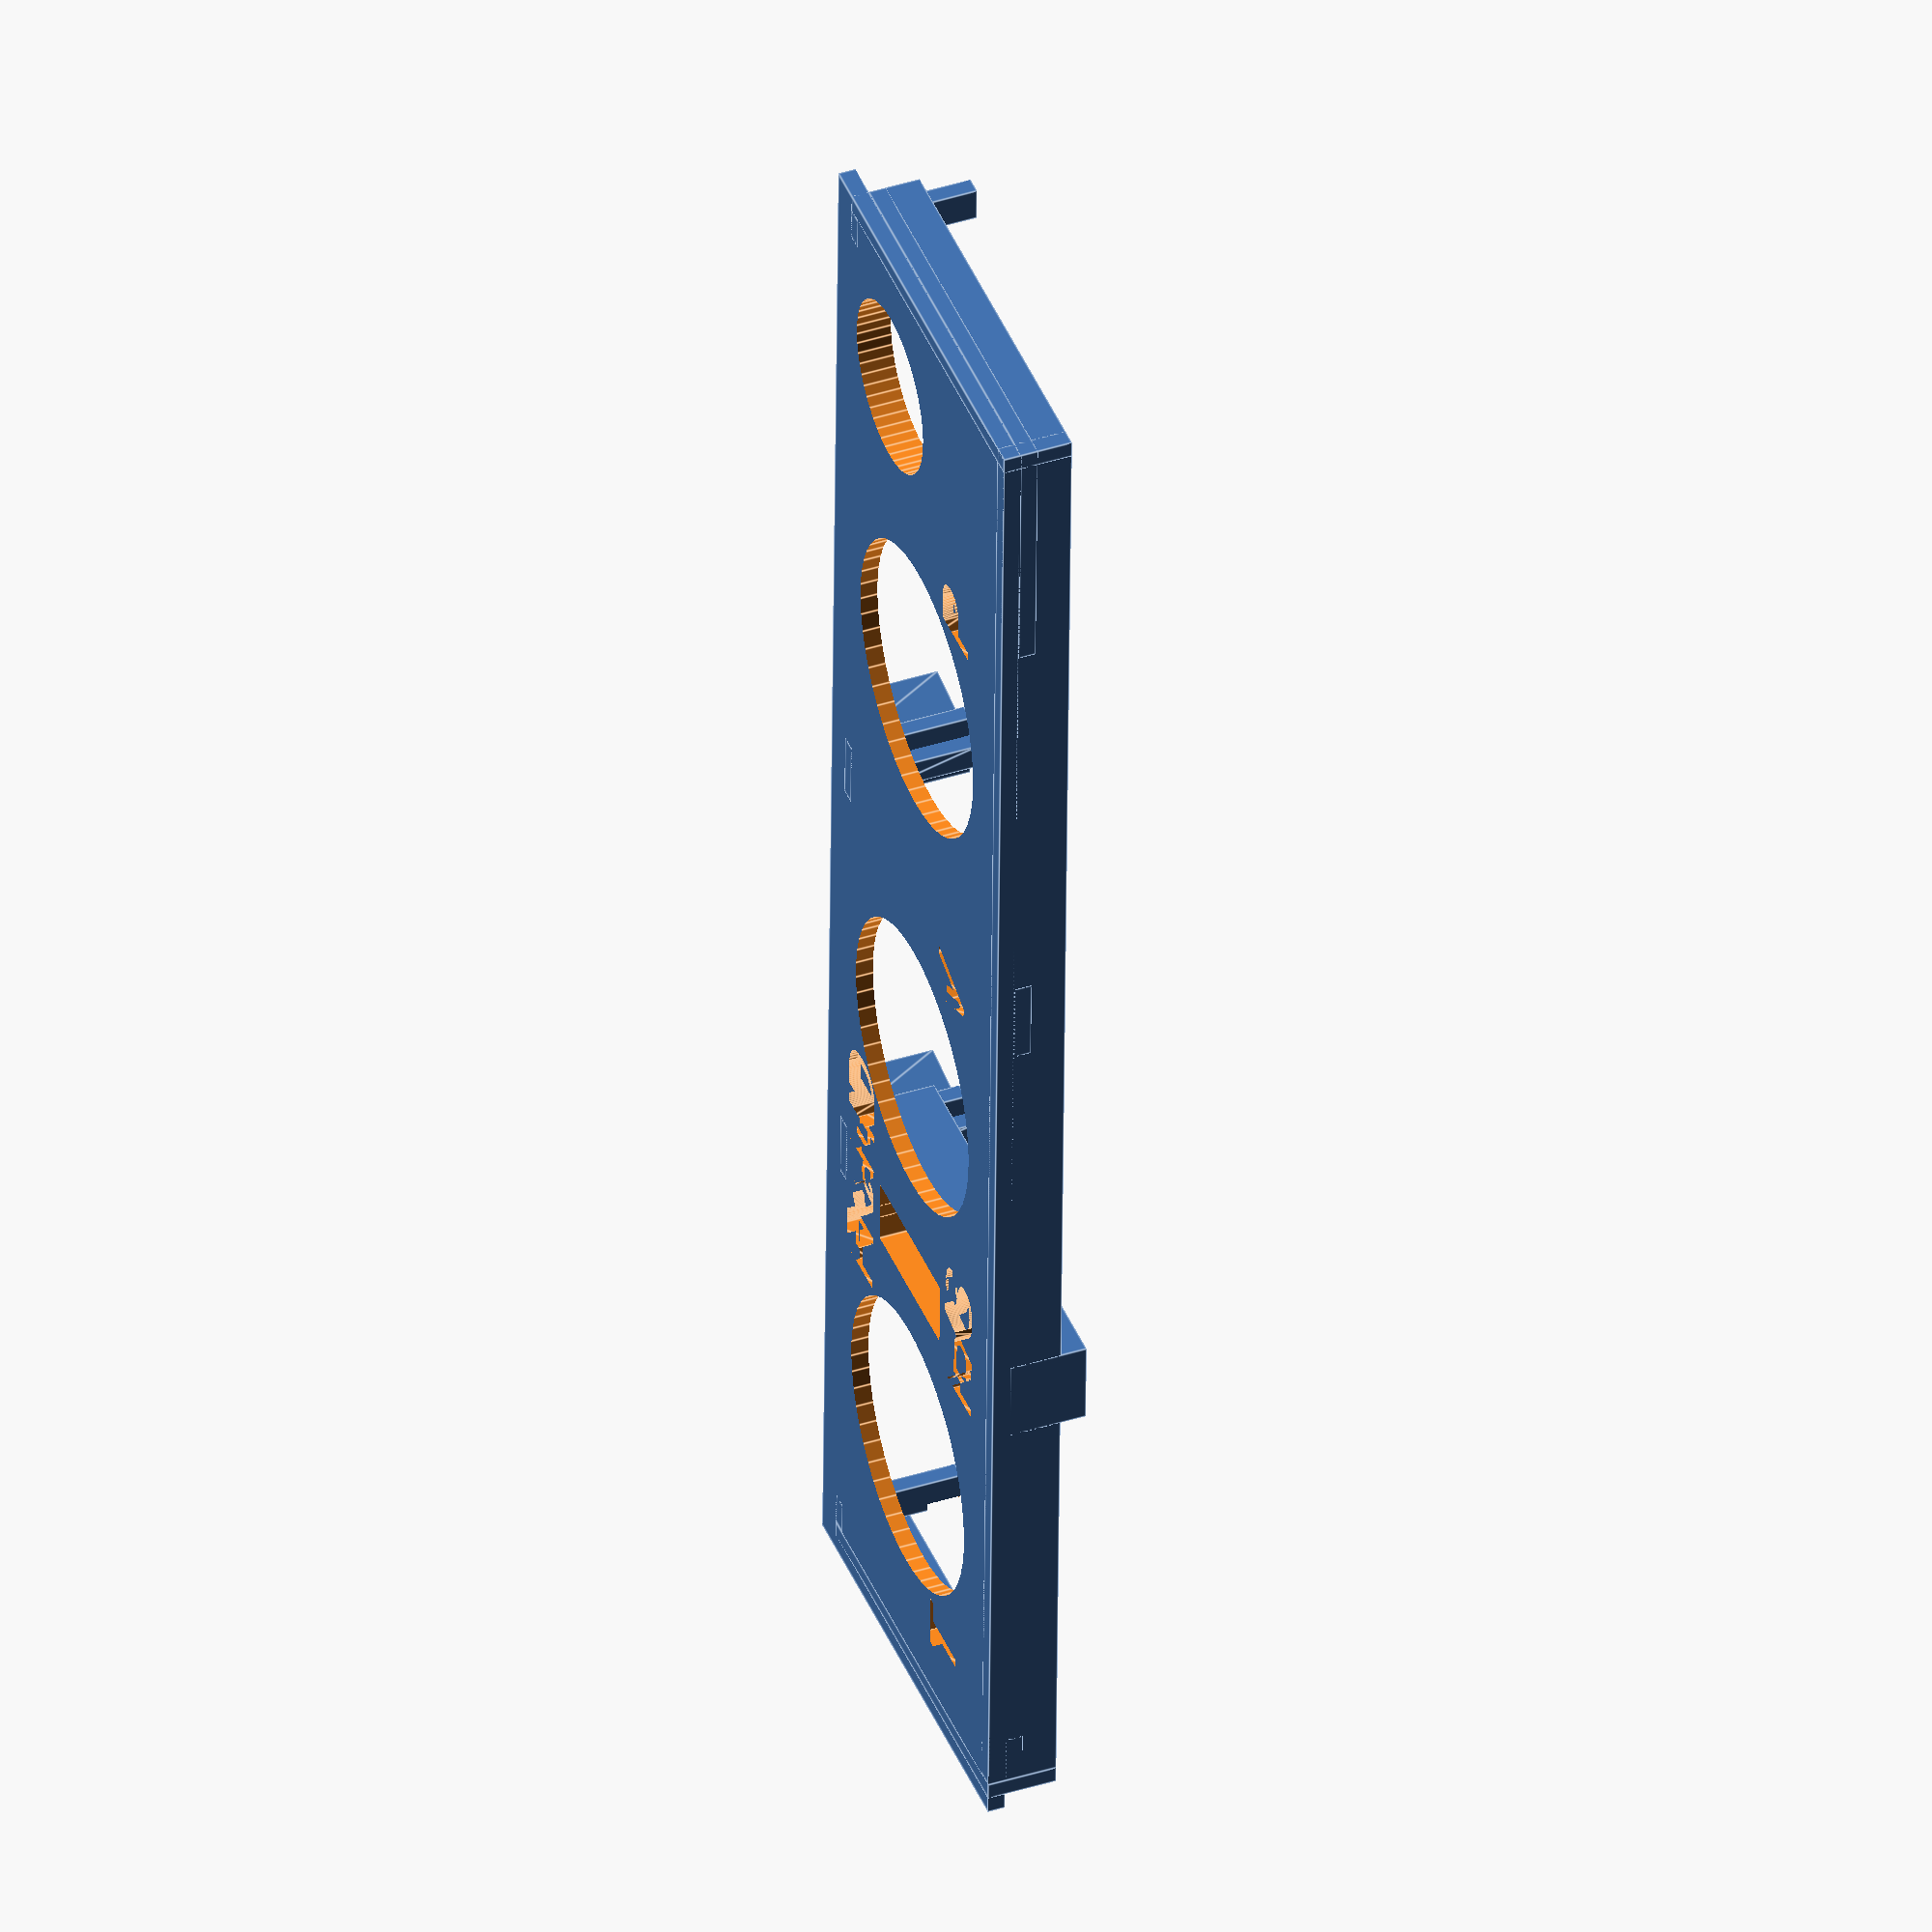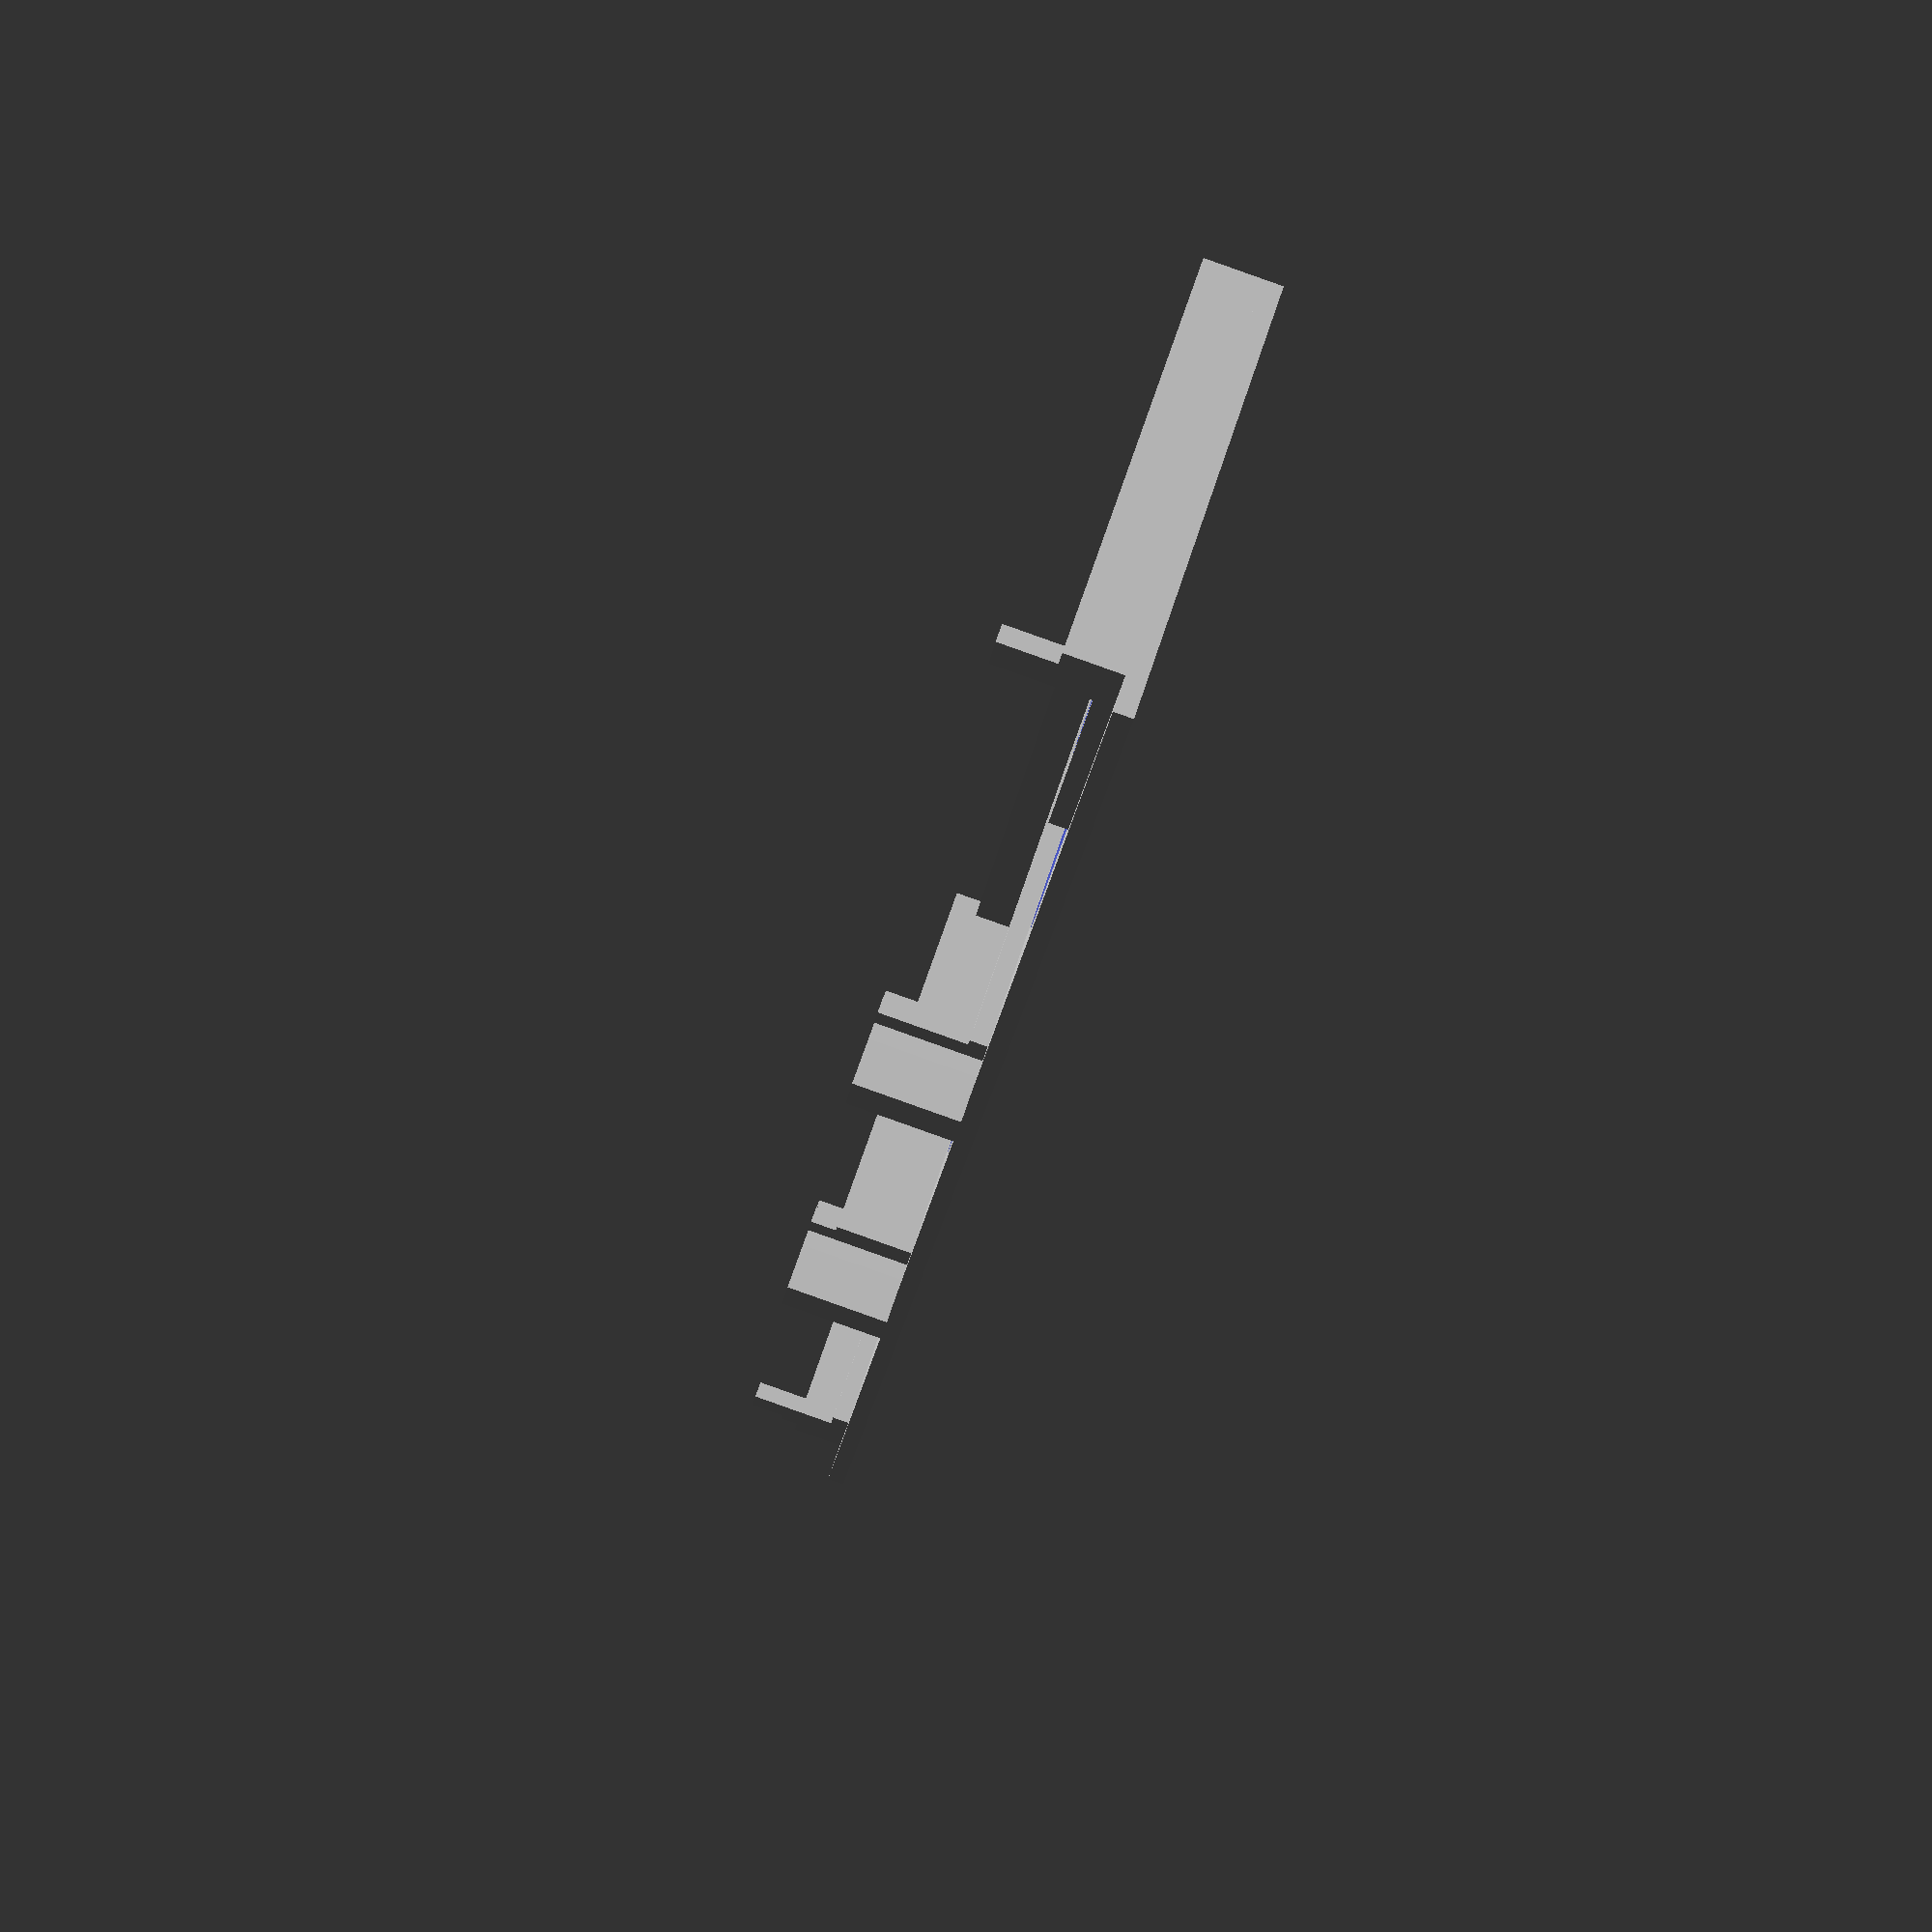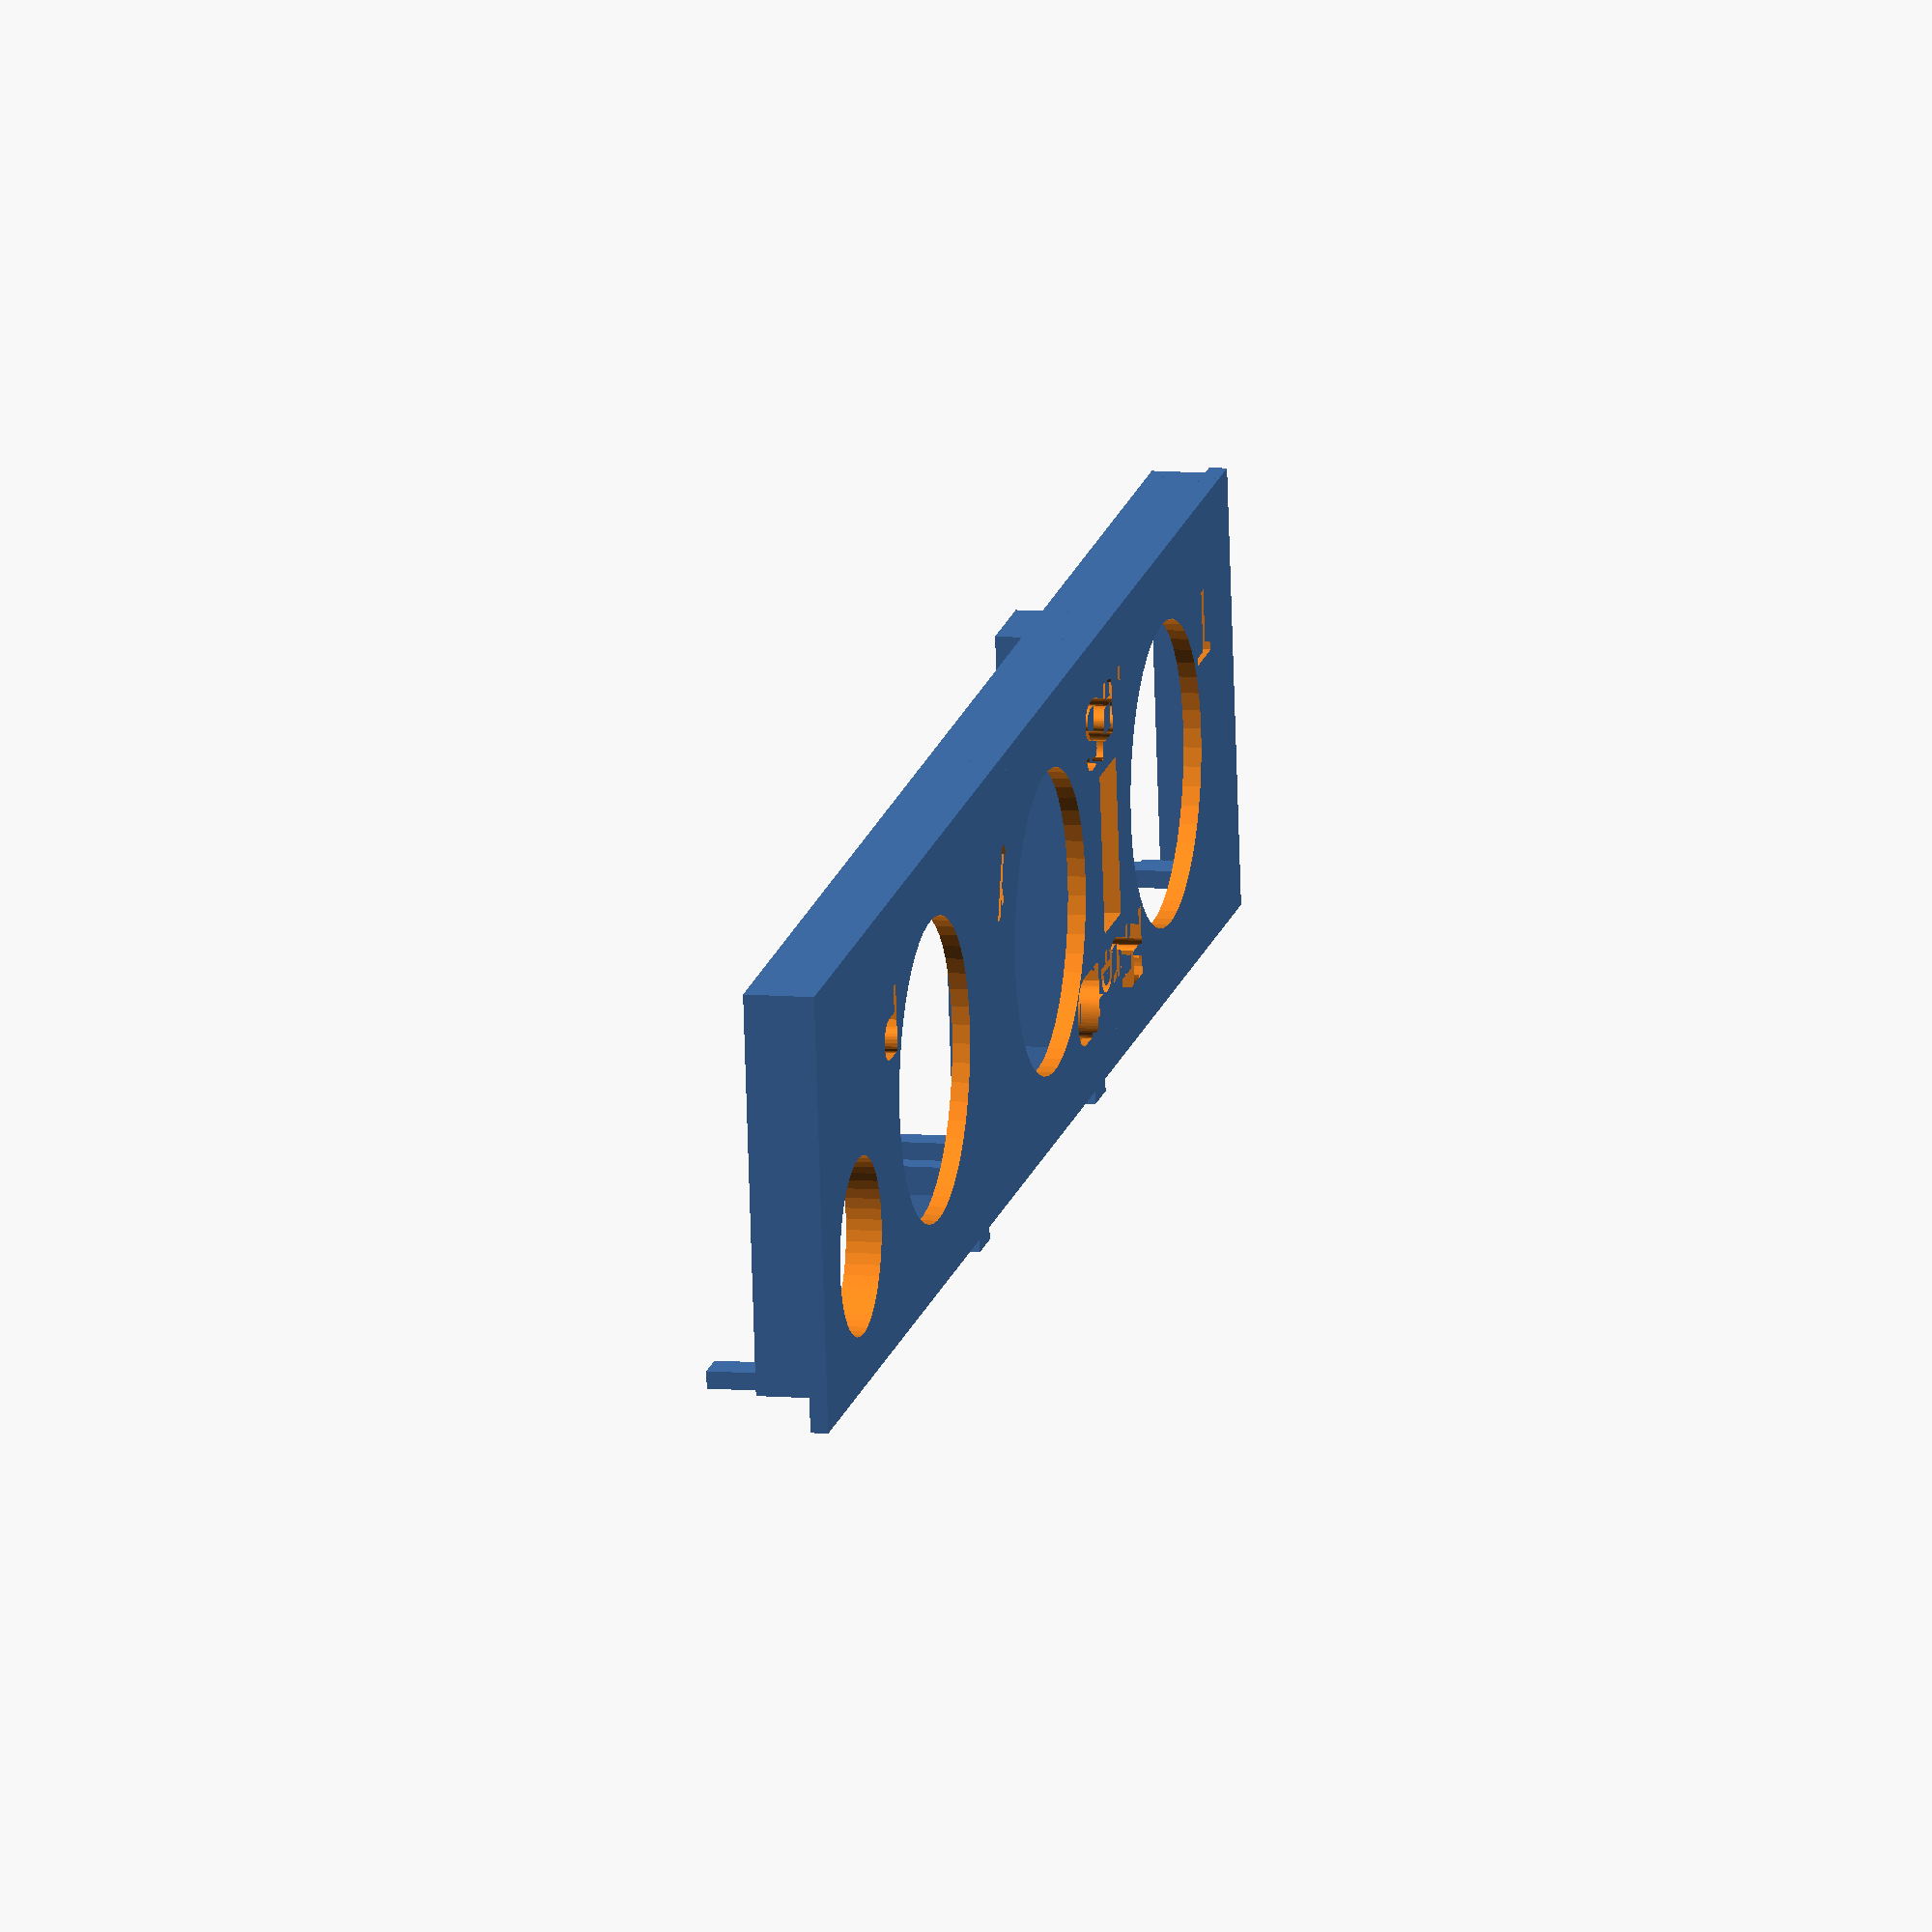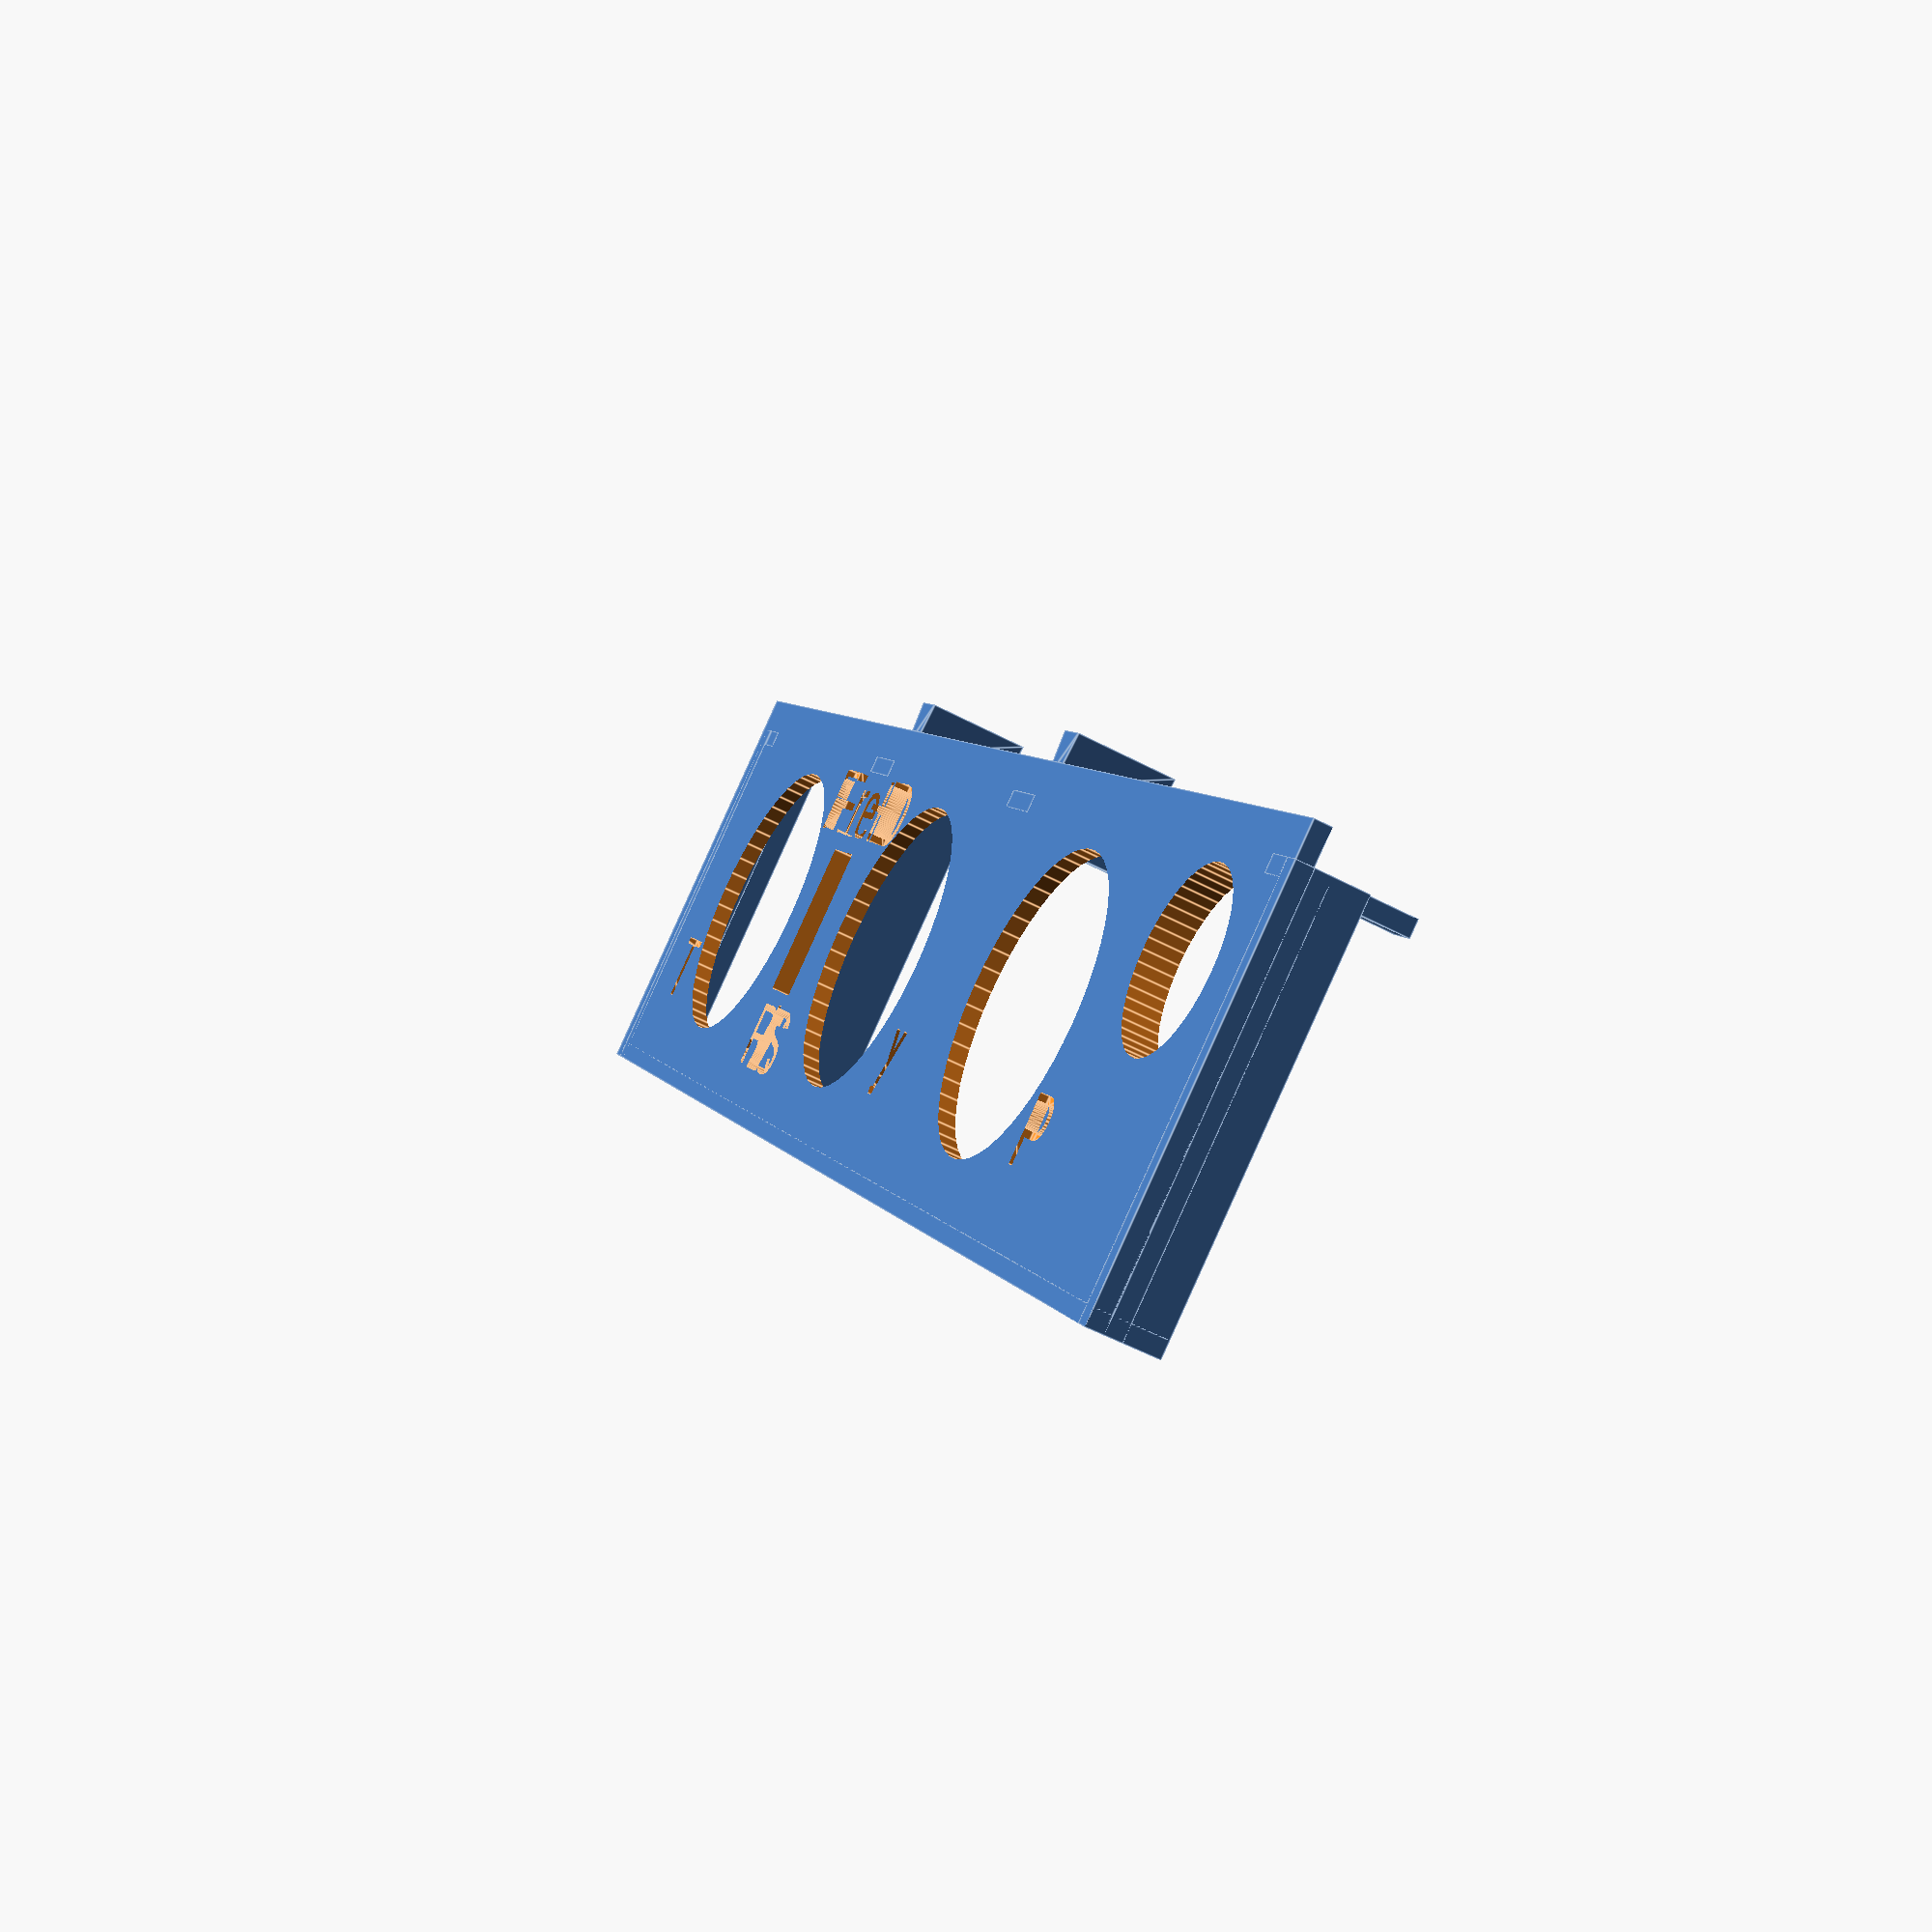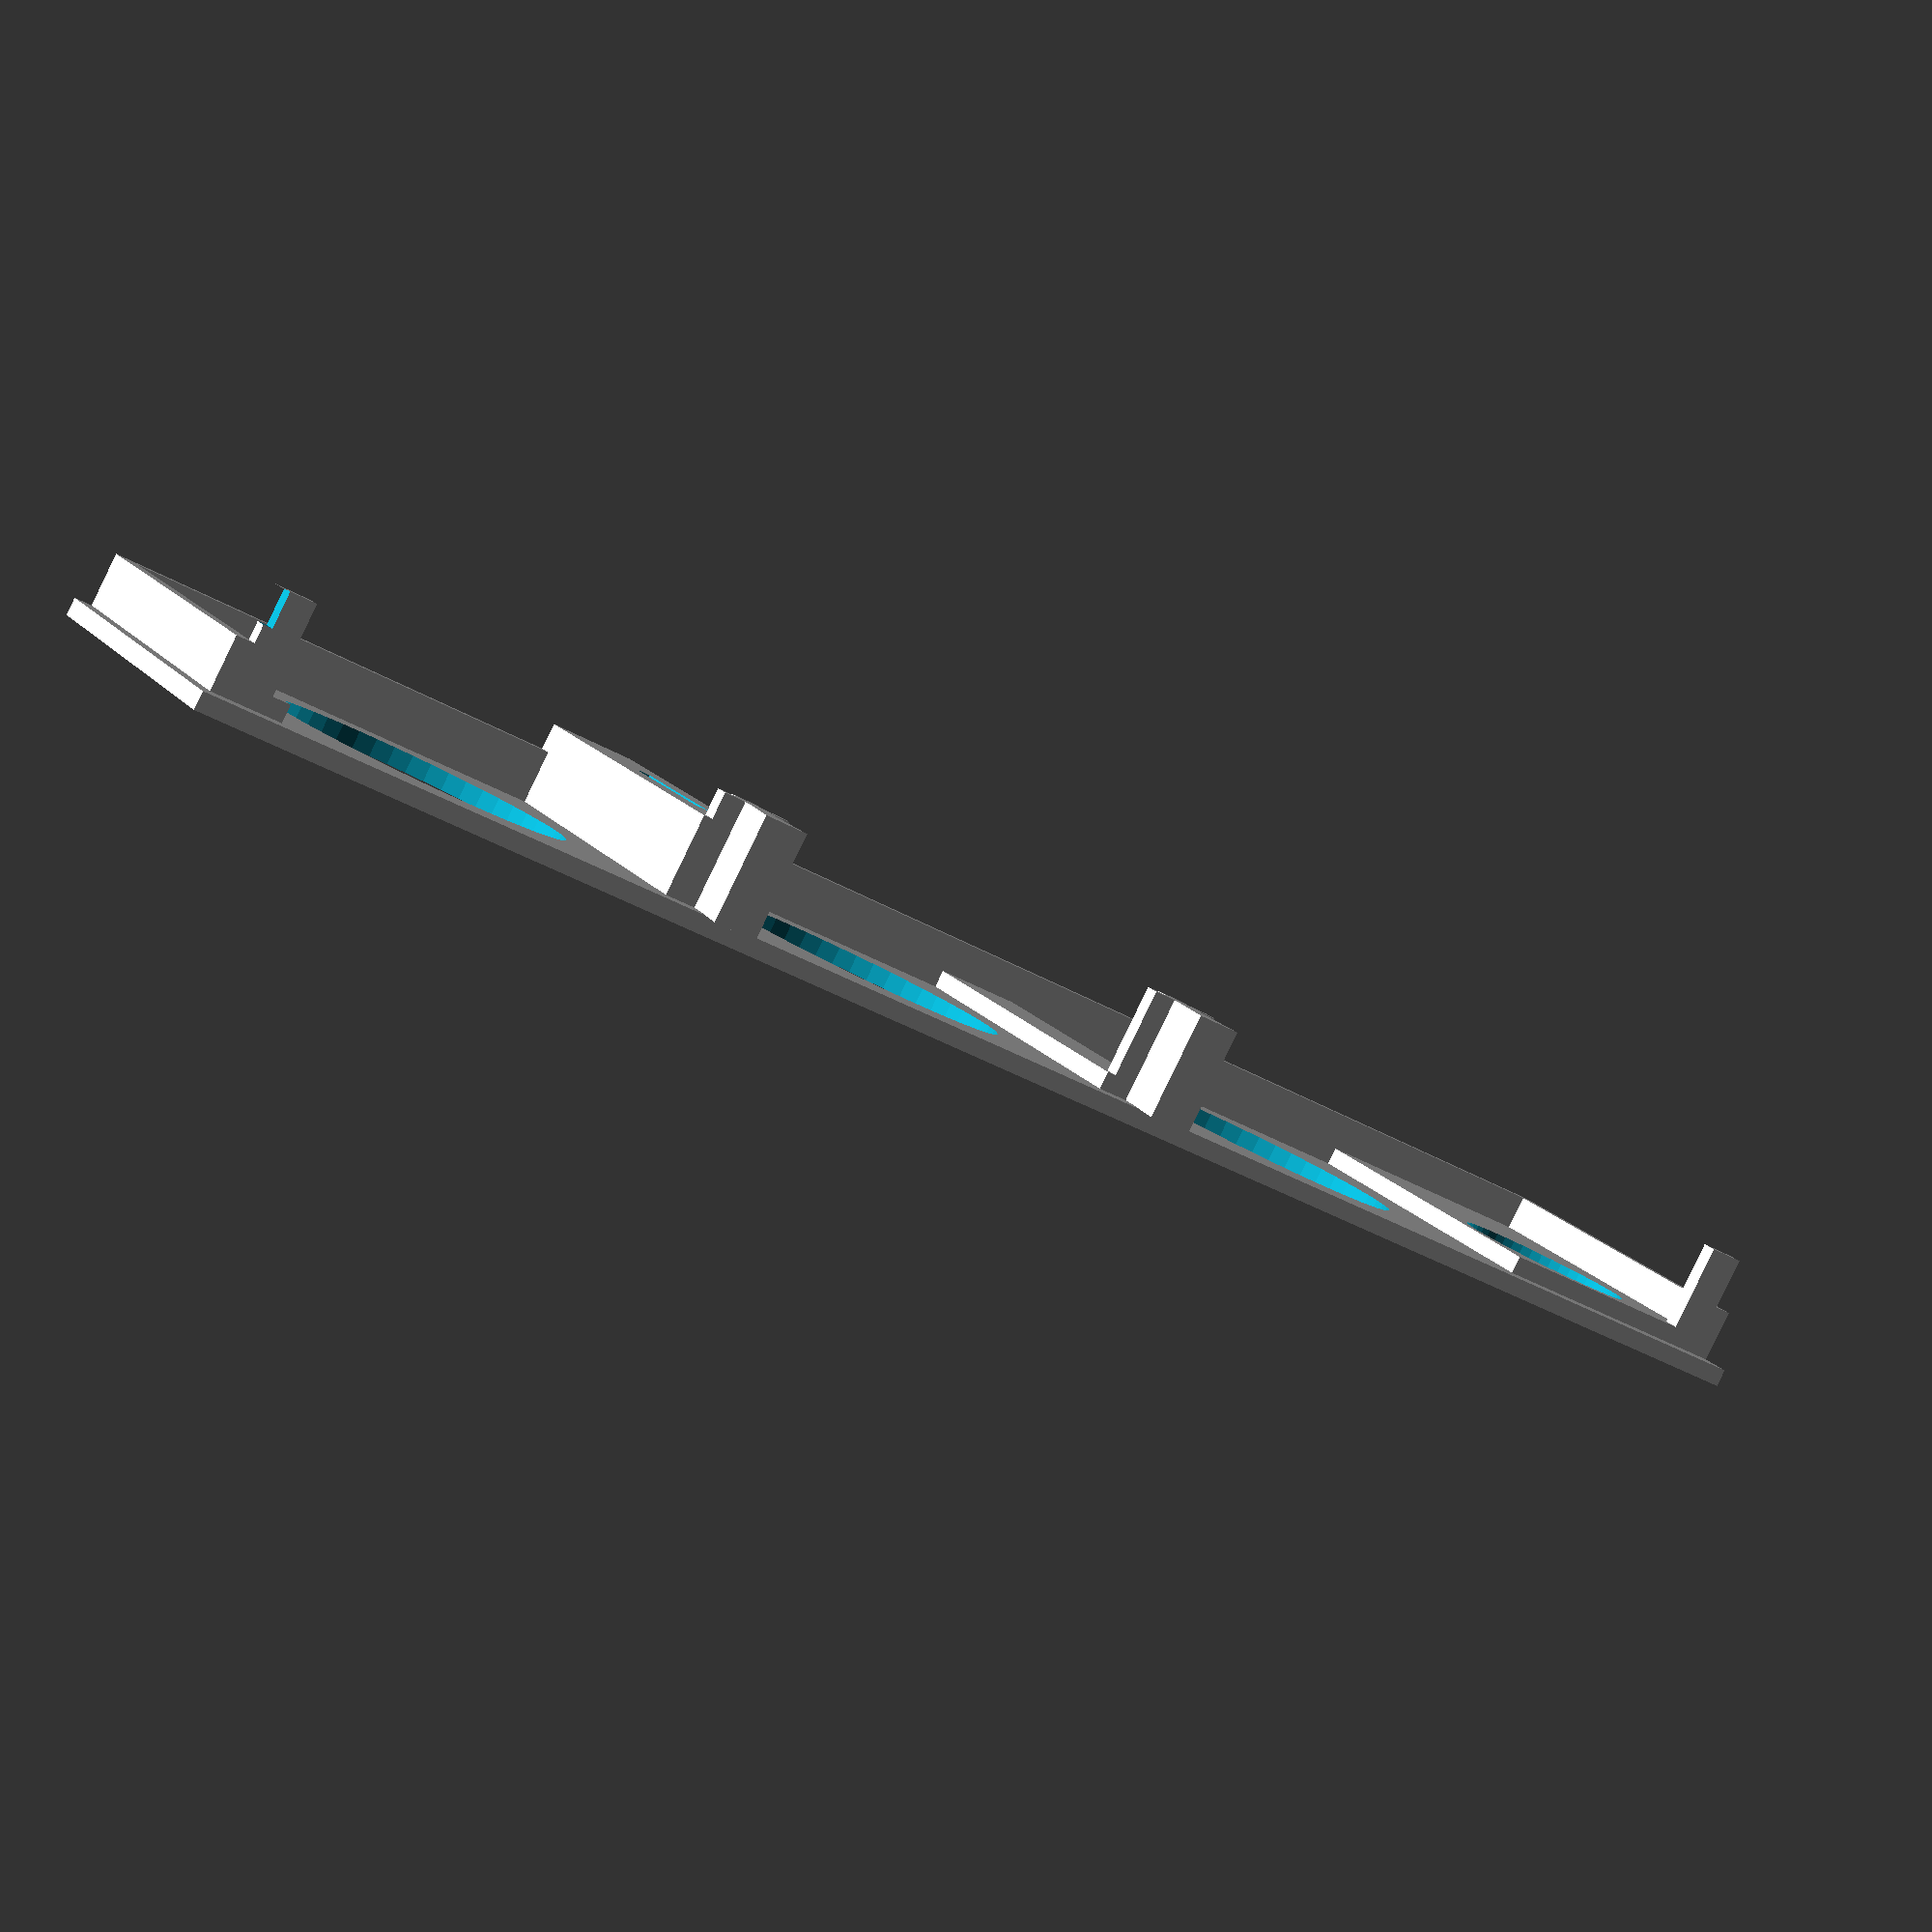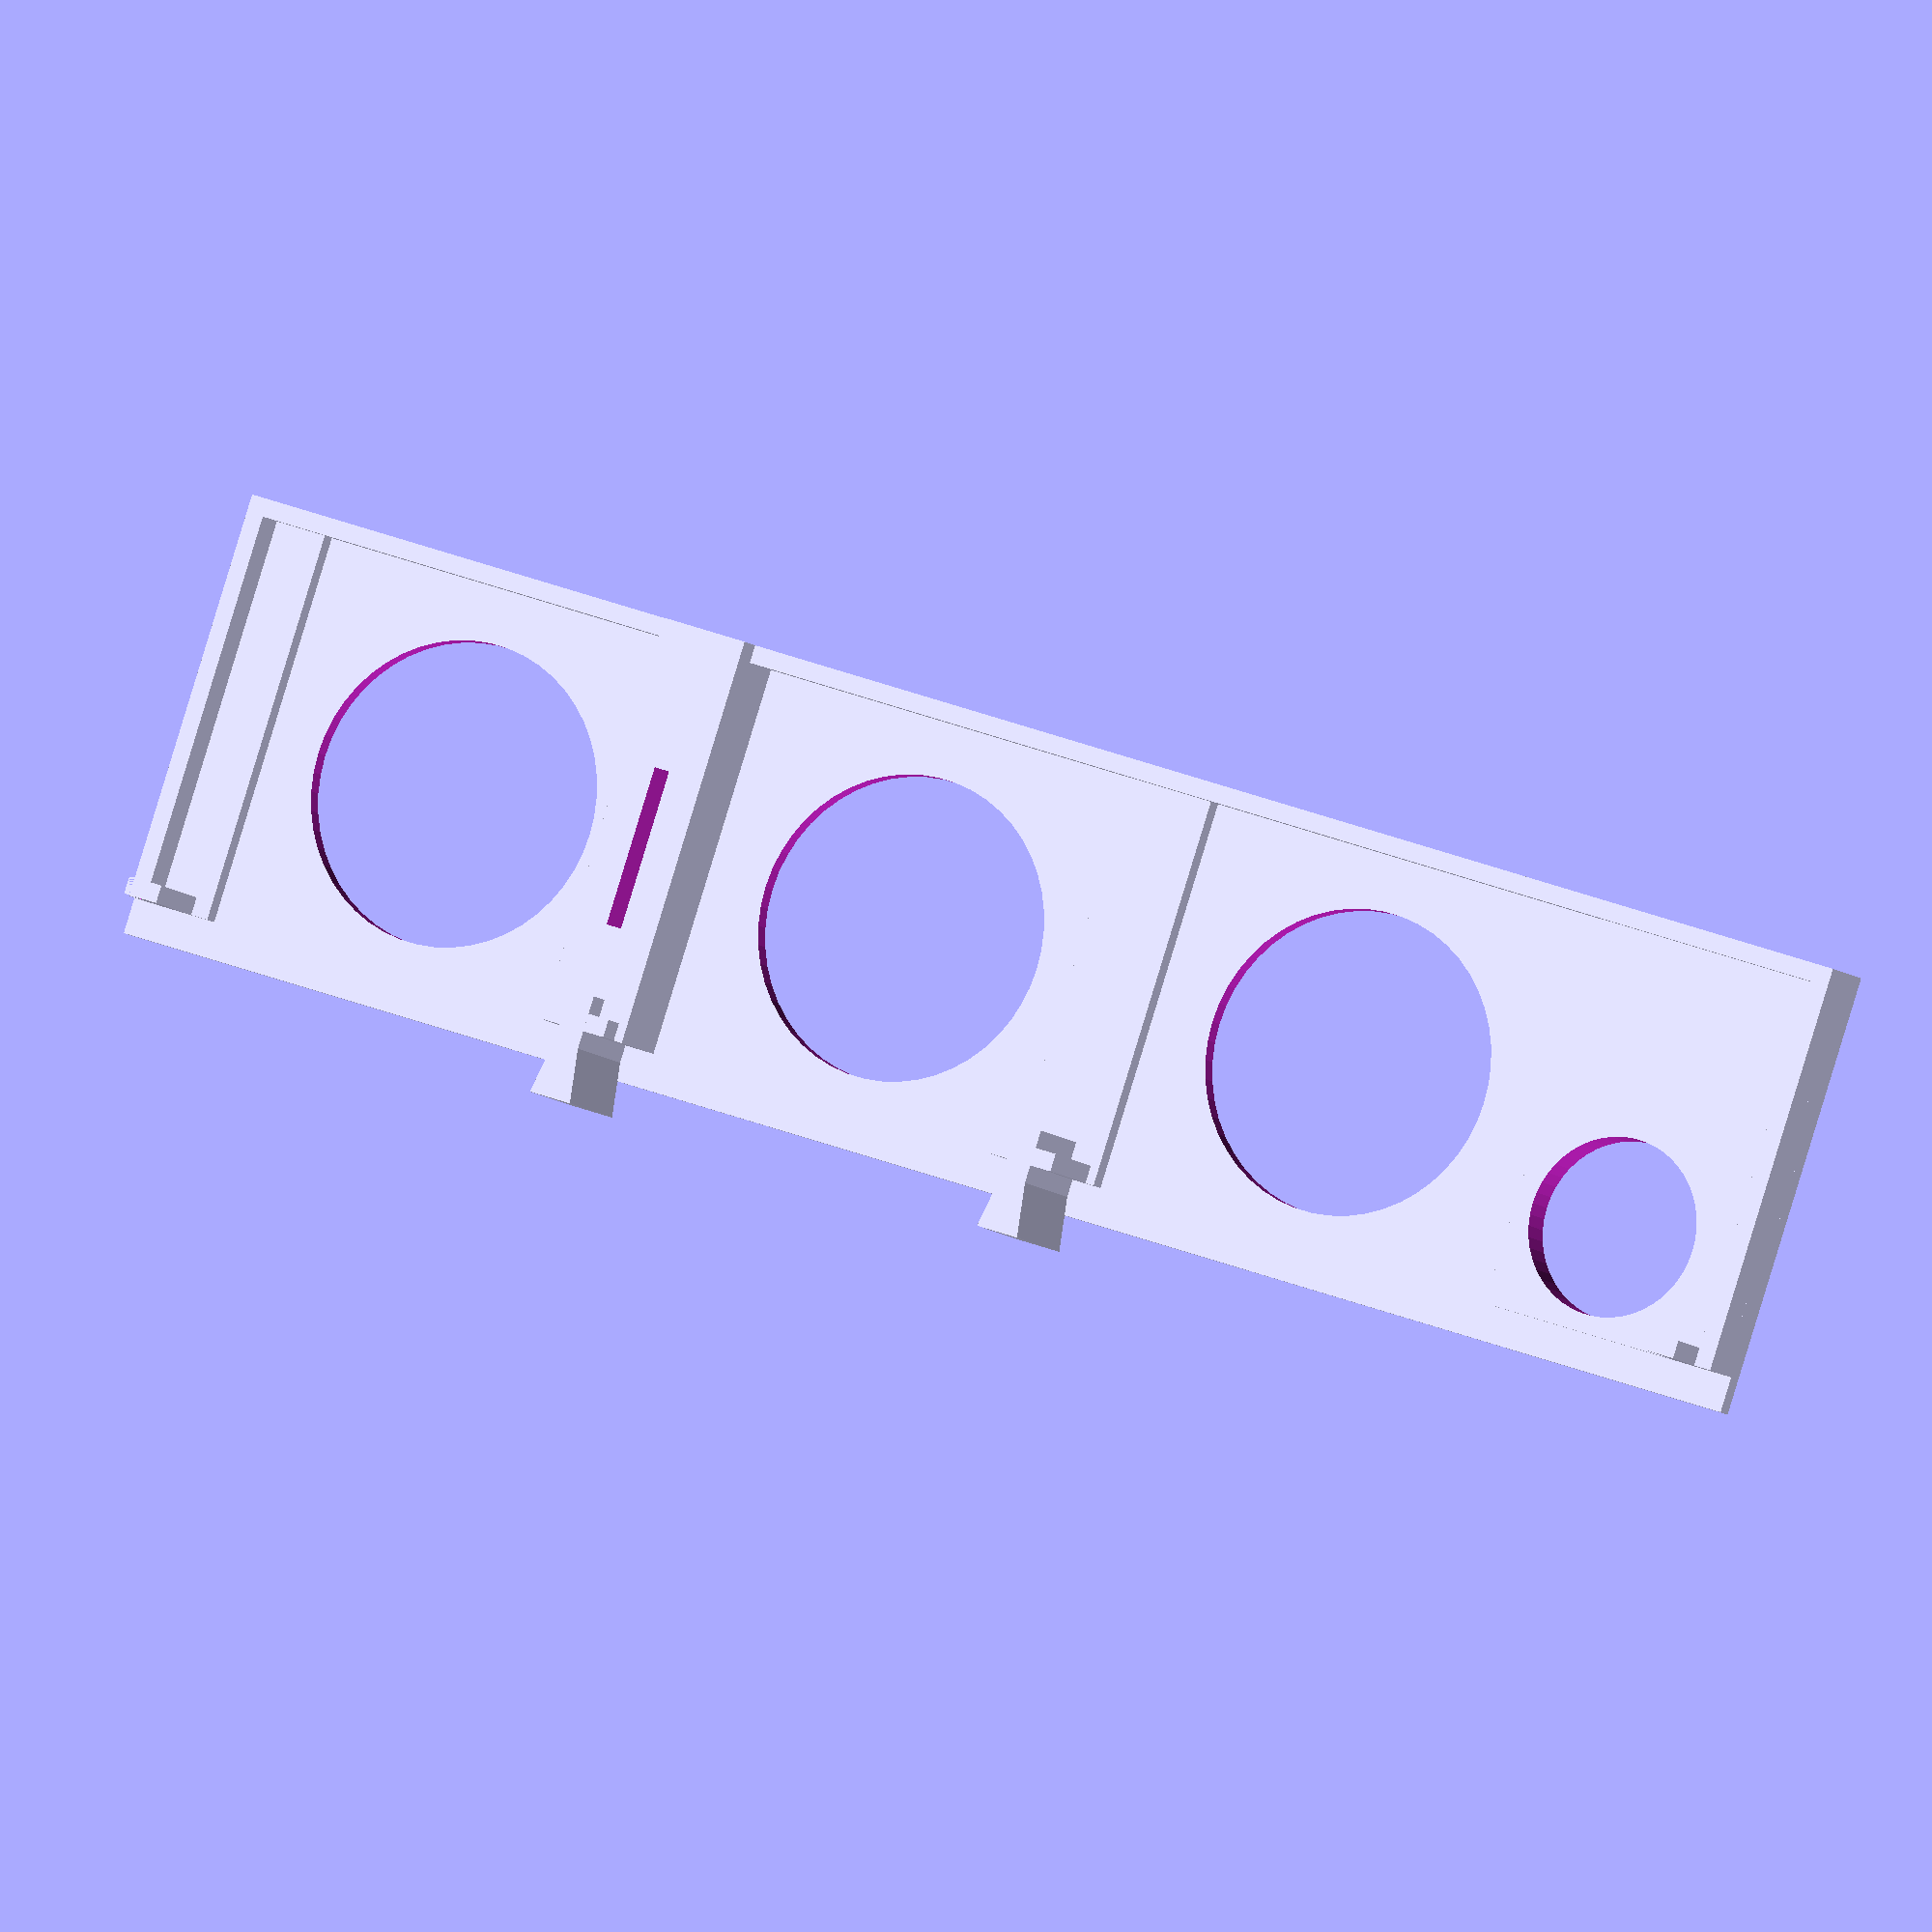
<openscad>
$fa = 1;
$fs = 0.5;
$fn = 50;

module support_holder() {
  cube([4,1,7]);
  translate([-0.25,0,1]) linear_extrude(6) 
      polygon(points=[[1.5,-1],[3,-1],[3,2],[3.5,5],[1,5],[1.5,2]]);
}

module dinn_hole(x,y=4) {
  din_radius=8.5;
  translate([x+din_radius,y+din_radius,-1]) cylinder(h=5, r=din_radius);
}

difference() {
  union() {
    cube([100,25,1]);
    // Frame
    cube([98,1,4]);
    cube([1,23,4]);
    translate([98,0,0]) cube([1,23,4]);
    // side supports (from back)
    // right
    translate([1,22,0]) cube([2,1,7]);
    // middle right
    translate([40,22,0]) support_holder();
    // middle left
    translate([68,22,0]) support_holder();
    // left
    translate([96,22,0])
      difference() {
        cube([2,1,7]);
        translate([1.5,-0.5,5]) cube([1,2,2]);
      }
    // cross support
    translate([39.5,0,1]) cube([5,23,1]);
    translate([67.5,0,1]) cube([5,23,4.5]);
    translate([95,0,1]) cube([3,23,1]);
    translate([0,0,1]) cube([15,23,1]);
  }
  // Power switch hole
  translate([9,25-8,-1]) cylinder(h=5, r=5);
  // din power hole
  dinn_hole(19);
  // din power hole
  dinn_hole(47);
  // din power hole
  dinn_hole(75);
  
  // ROM switch hole
  translate([68.05,8,-1]) union() {
    cube([3.9,9,5]);
    translate([1.5,0,0]) cube([0.9,9,10]);
  }
  
  // text
  translate([19.5,5,0.5]) rotate([180,0,180]) linear_extrude(2) text("P", size=4);
  translate([47,5,0.5]) rotate([180,0,180]) linear_extrude(2) text("V", size=4);
  translate([95,5,0.5]) rotate([180,0,180]) linear_extrude(2) text("T", size=4);
  
  translate([74,3.25,0.5]) rotate([180,0,180]) linear_extrude(2) text("R/S", size=4);
  translate([77,18,0.5]) rotate([180,0,180]) linear_extrude(2) text("FreHD", size=4);
}
</openscad>
<views>
elev=139.1 azim=268.6 roll=291.3 proj=o view=edges
elev=90.4 azim=242.9 roll=70.5 proj=p view=solid
elev=350.7 azim=187.8 roll=103.2 proj=o view=wireframe
elev=53.4 azim=304.0 roll=240.2 proj=p view=edges
elev=266.9 azim=333.1 roll=205.9 proj=p view=wireframe
elev=188.1 azim=18.5 roll=157.3 proj=o view=solid
</views>
